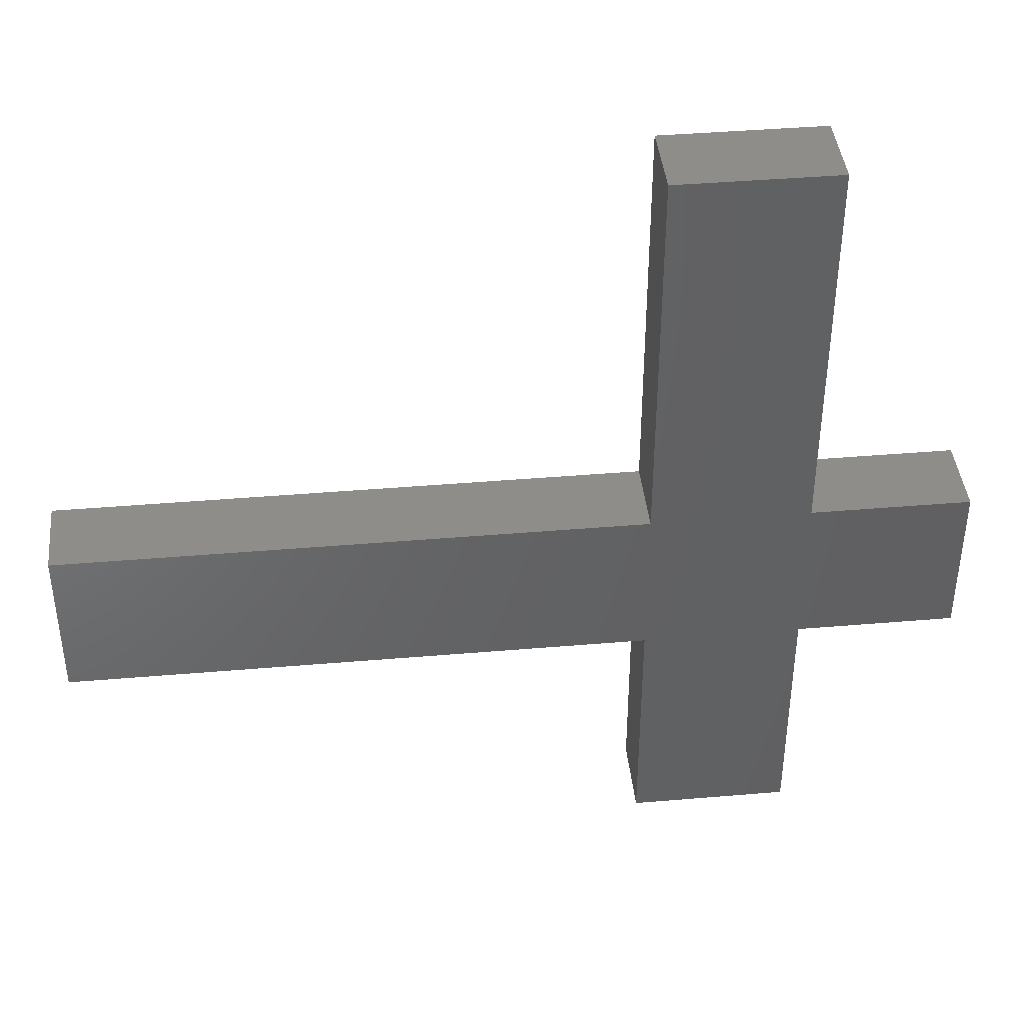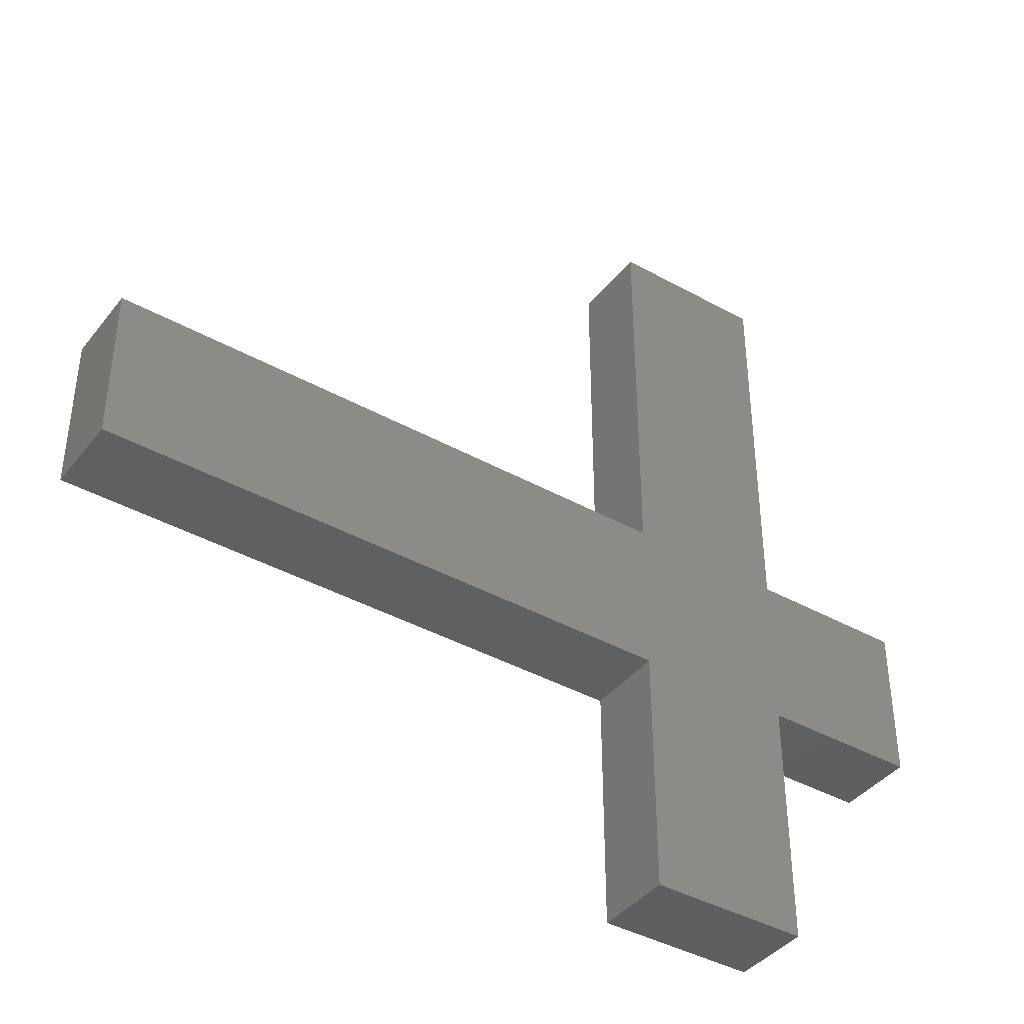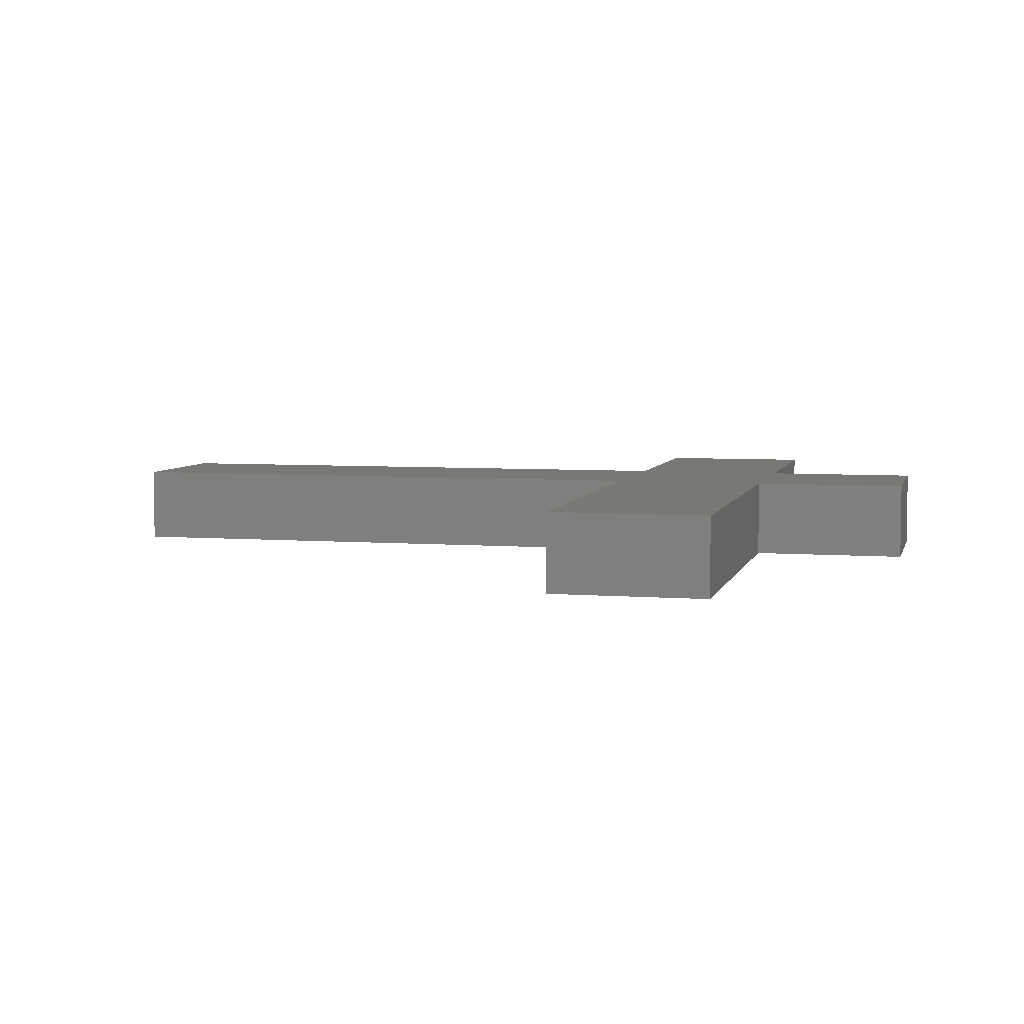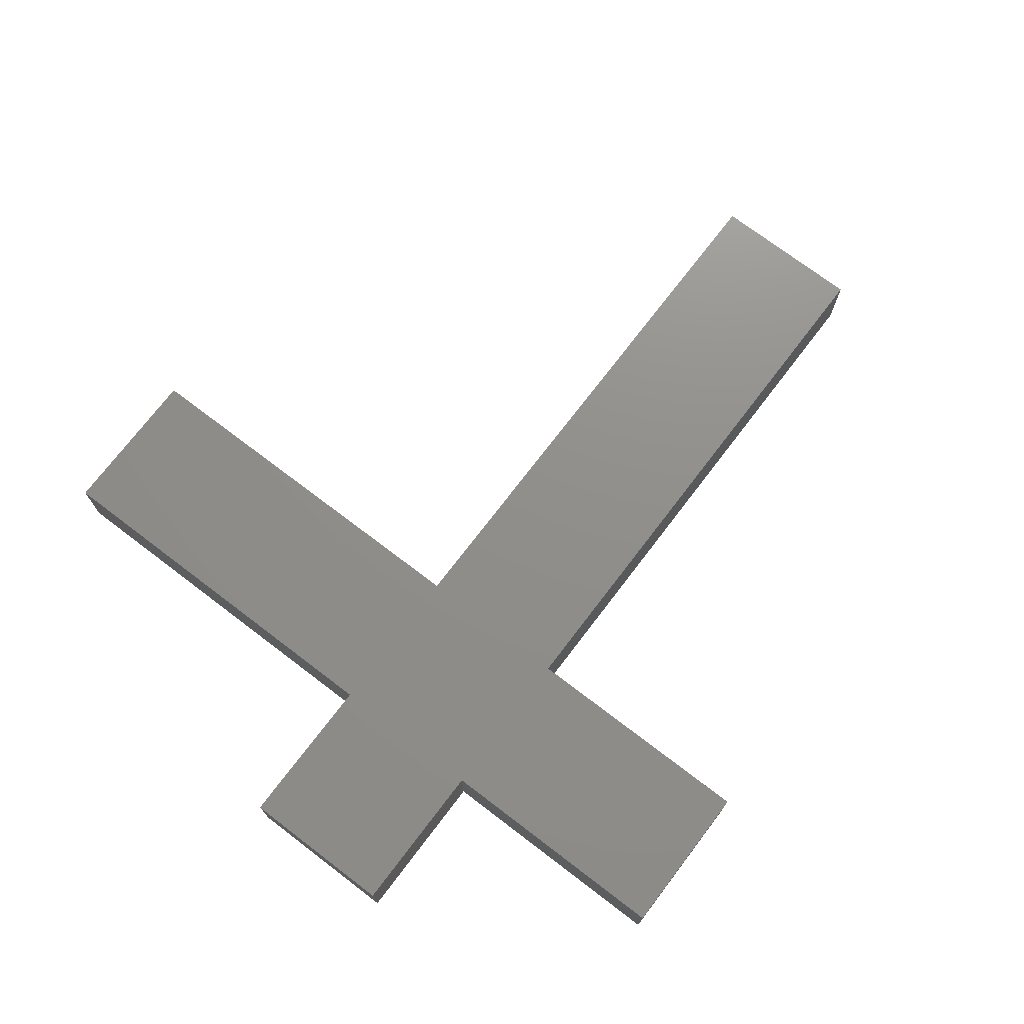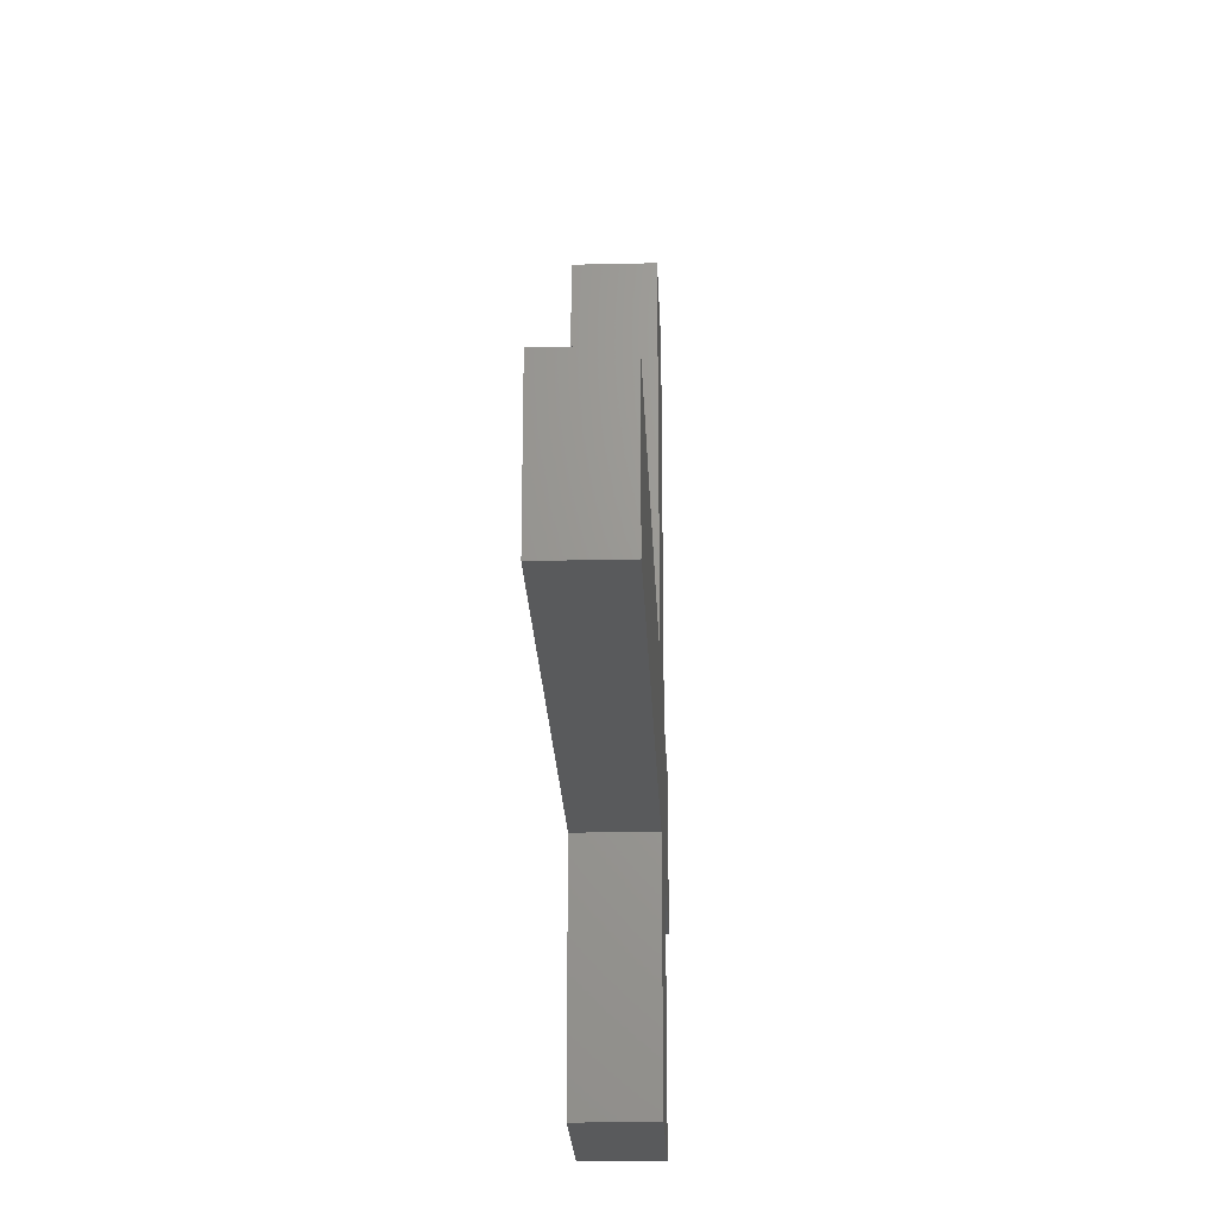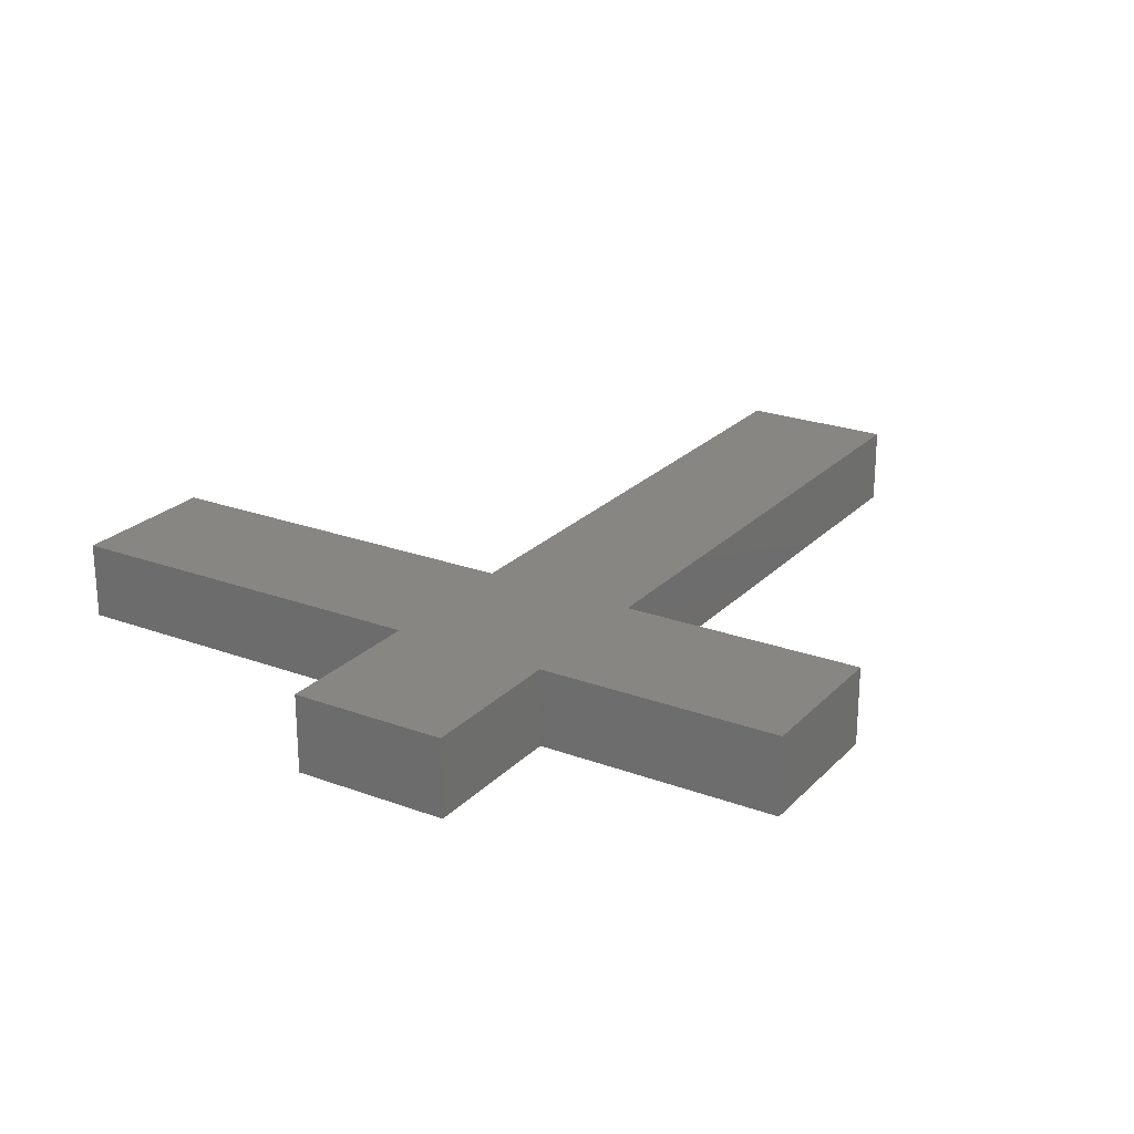
<metadata>
{"format":"stl","ext":"stl","renderer":"f3d","projection":"perspective","resolution":1024,"background":"white","views":[{"elev":41.5,"azim":174.1,"up":"+Y"},{"elev":-40.5,"azim":145.7,"up":"+Y"},{"elev":5.4,"azim":-166.3,"up":"+Z"},{"elev":73.1,"azim":-52.7,"up":"+Z"},{"elev":-22.5,"azim":92.3,"up":"+Y"},{"elev":23.5,"azim":-58.1,"up":"+Z"}]}
</metadata>
<code>
# stl→obj: 26 verts, 48 faces
v 0.0037 0.004794 -2.5e-05
v 0.0038 0.004794 -2.5e-05
v 0.0038 0.004794 2.5e-05
v 0.0037 0.004794 2.5e-05
v 0.0038 0.005297 -2.5e-05
v 0.0037 0.005297 -2.5e-05
v 0.0037 0.005297 2.5e-05
v 0.0038 0.005297 2.5e-05
v 0.004166 0.00495 -2.5e-05
v 0.004166 0.00505 -2.5e-05
v 0.004166 0.00505 2.5e-05
v 0.004166 0.00495 2.5e-05
v 0.0036 0.00505 -2.5e-05
v 0.0036 0.00495 -2.5e-05
v 0.0036 0.00495 2.5e-05
v 0.0036 0.00505 2.5e-05
v 0.0038 0.00495 -2.5e-05
v 0.0038 0.00495 2.5e-05
v 0.0037 0.00495 -2.5e-05
v 0.0037 0.00495 2.5e-05
v 0.0037 0.00505 -2.5e-05
v 0.0037 0.00505 2.5e-05
v 0.0038 0.00505 -2.5e-05
v 0.0038 0.00505 2.5e-05
v 0.00375 0.005 2.5e-05
v 0.00375 0.005 -2.5e-05
f 1 2 3
f 1 3 4
f 5 6 7
f 5 7 8
f 9 10 11
f 9 11 12
f 13 14 15
f 13 15 16
f 2 17 18
f 2 18 3
f 19 1 4
f 19 4 20
f 1 17 2
f 1 19 17
f 4 3 18
f 4 18 20
f 6 21 22
f 6 22 7
f 23 5 8
f 23 8 24
f 5 21 6
f 5 23 21
f 8 7 22
f 8 22 24
f 10 23 24
f 10 24 11
f 17 9 12
f 17 12 18
f 9 23 10
f 9 17 23
f 12 11 24
f 12 24 18
f 14 19 20
f 14 20 15
f 21 13 16
f 21 16 22
f 13 19 14
f 13 21 19
f 16 15 20
f 16 20 22
f 25 24 22
f 26 21 23
f 25 22 20
f 26 19 21
f 25 20 18
f 26 17 19
f 25 18 24
f 26 23 17

</code>
